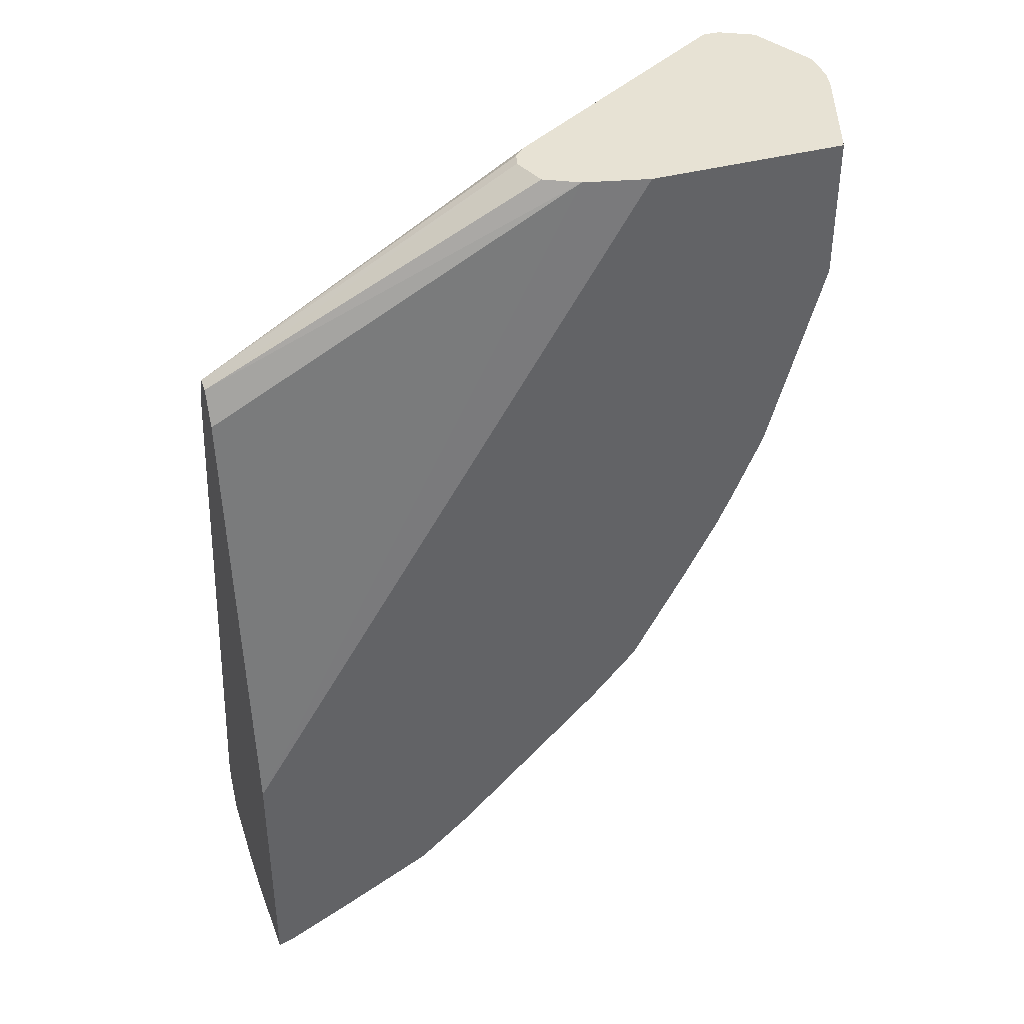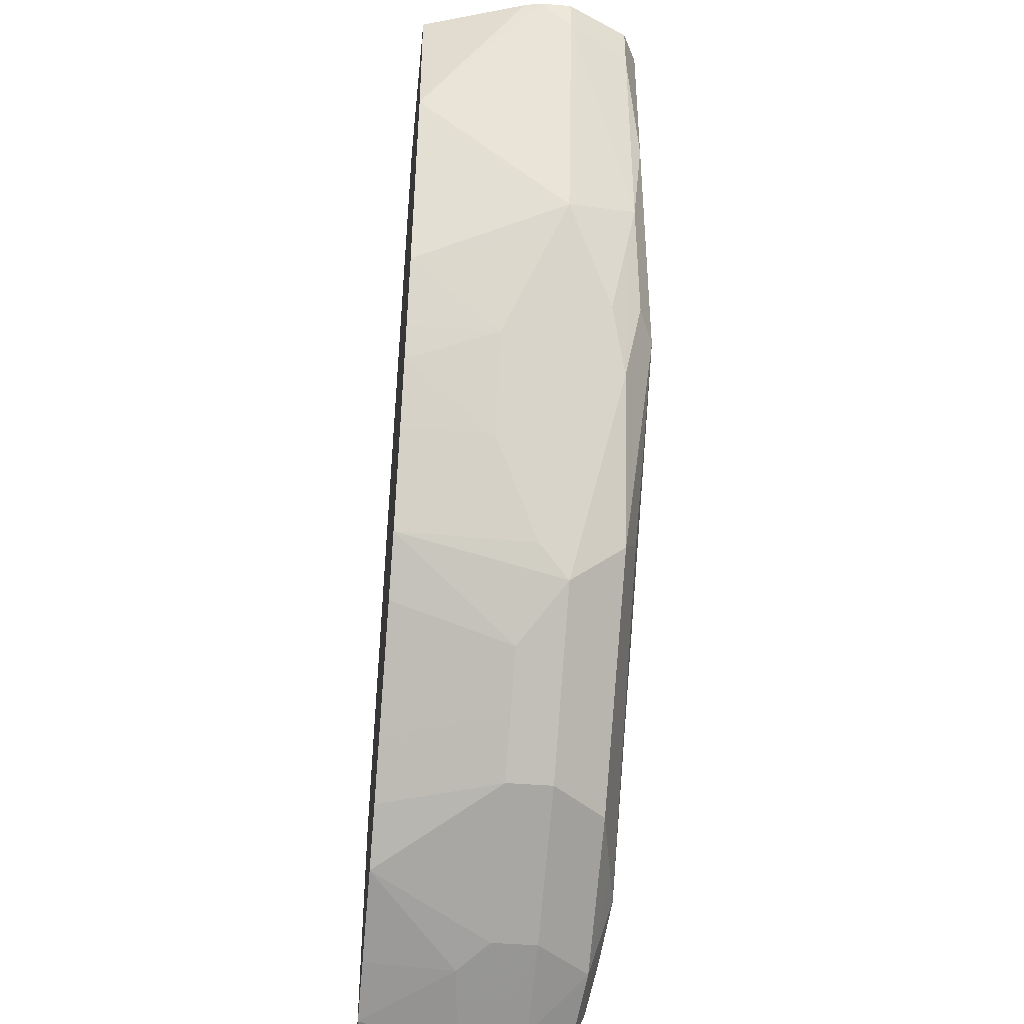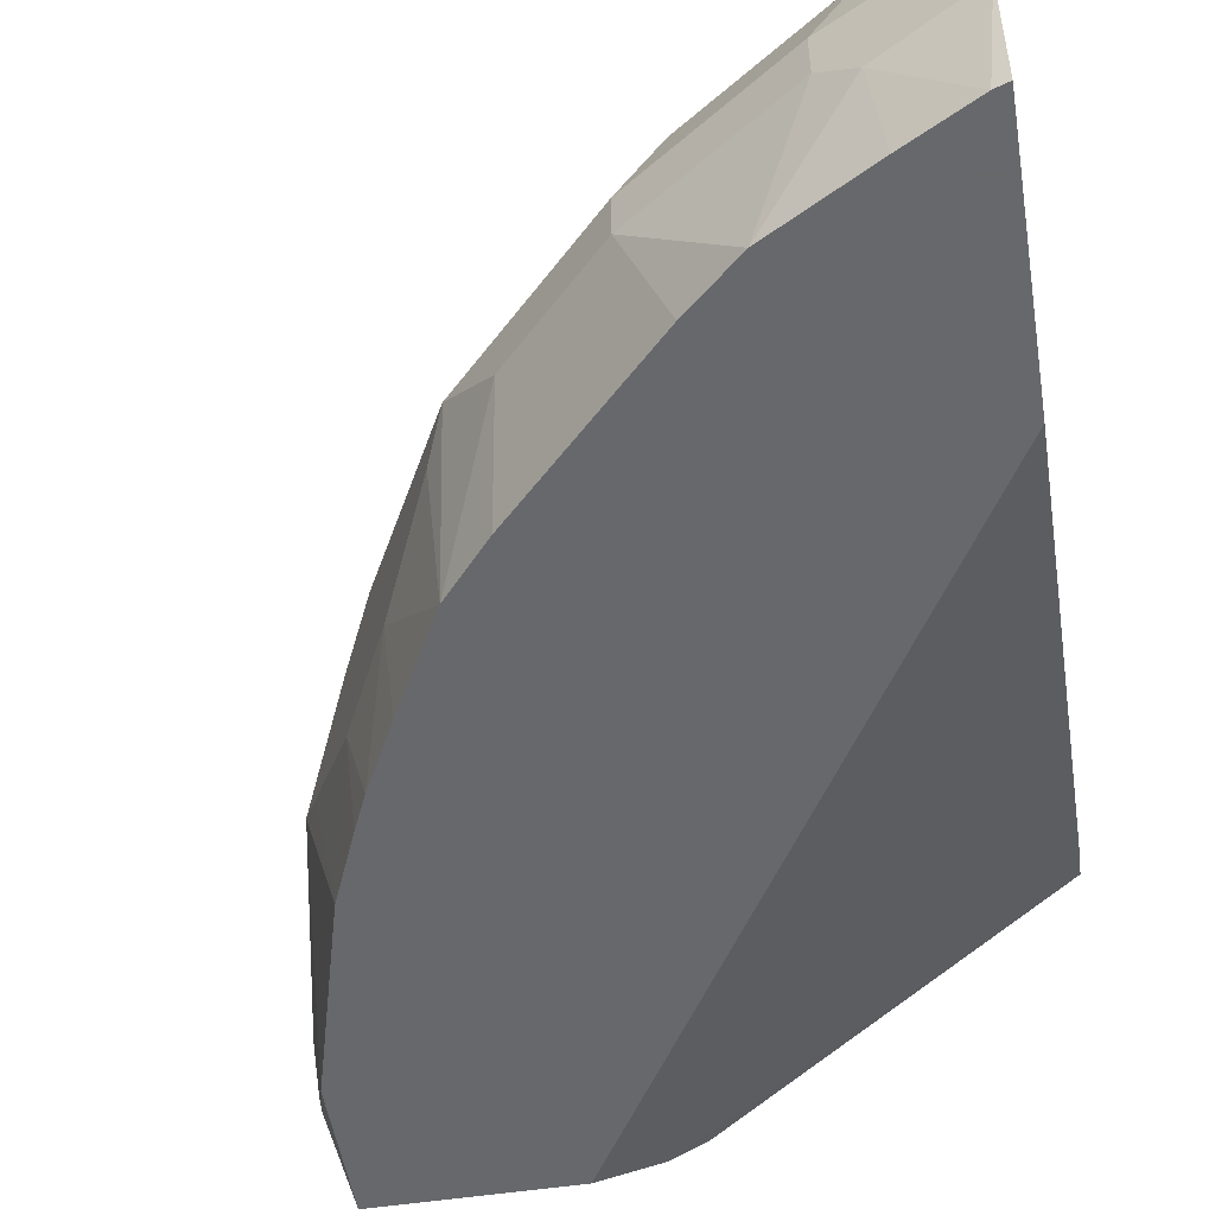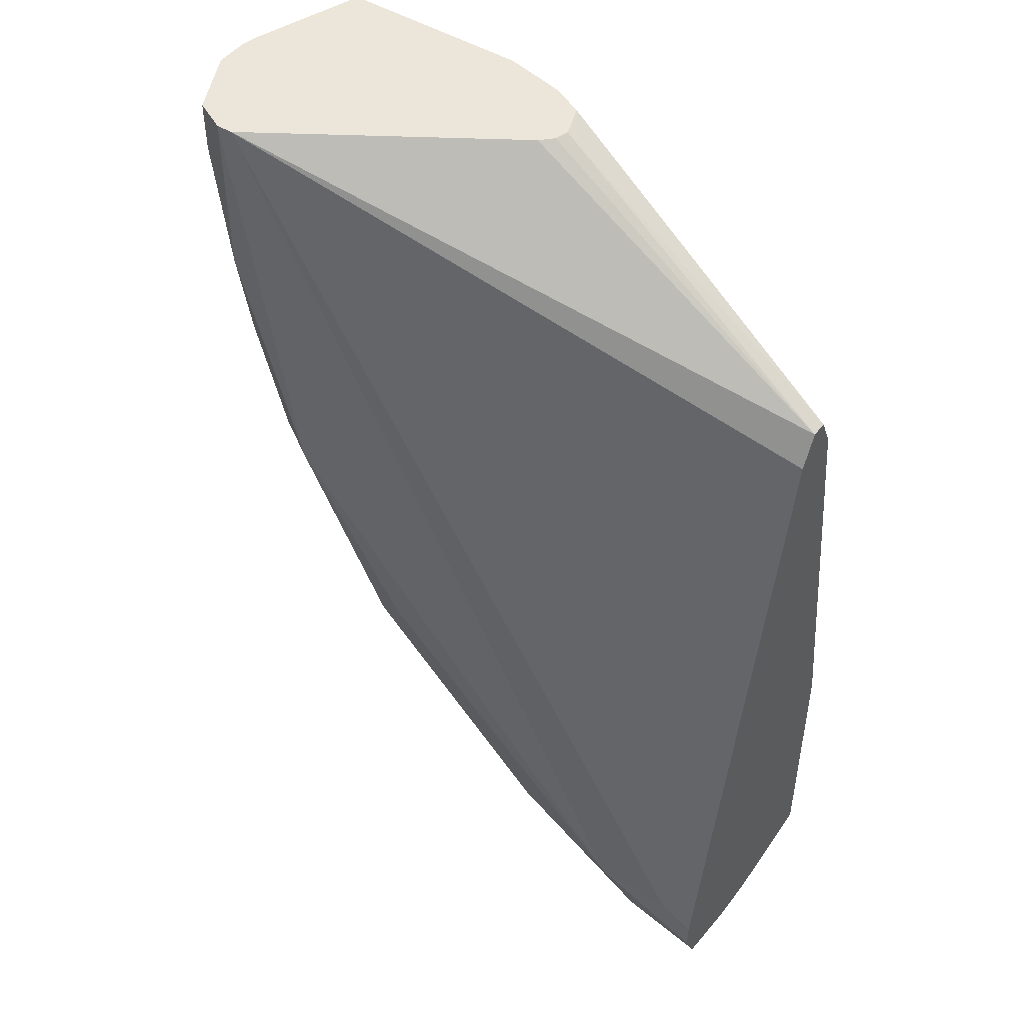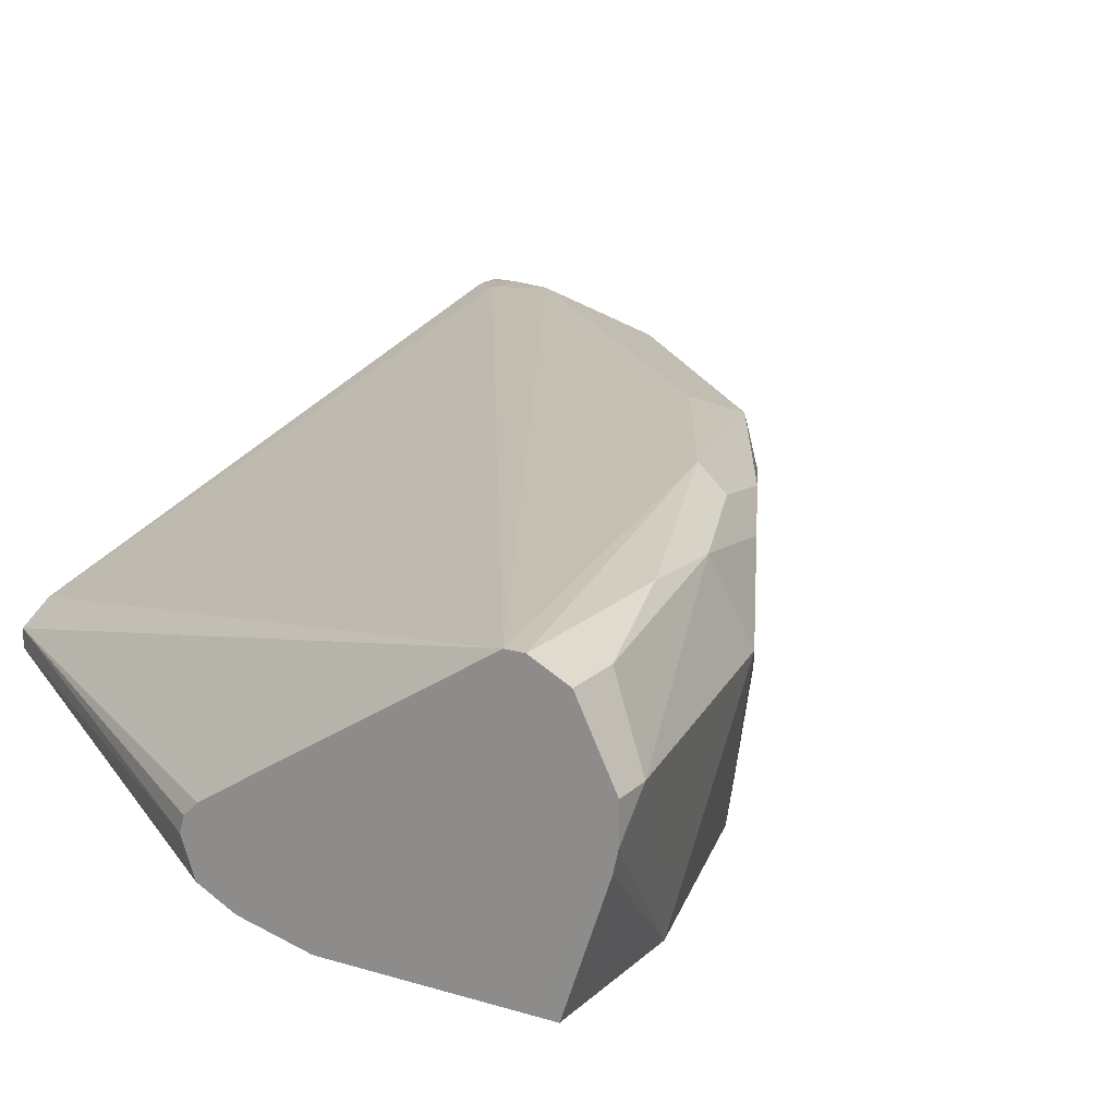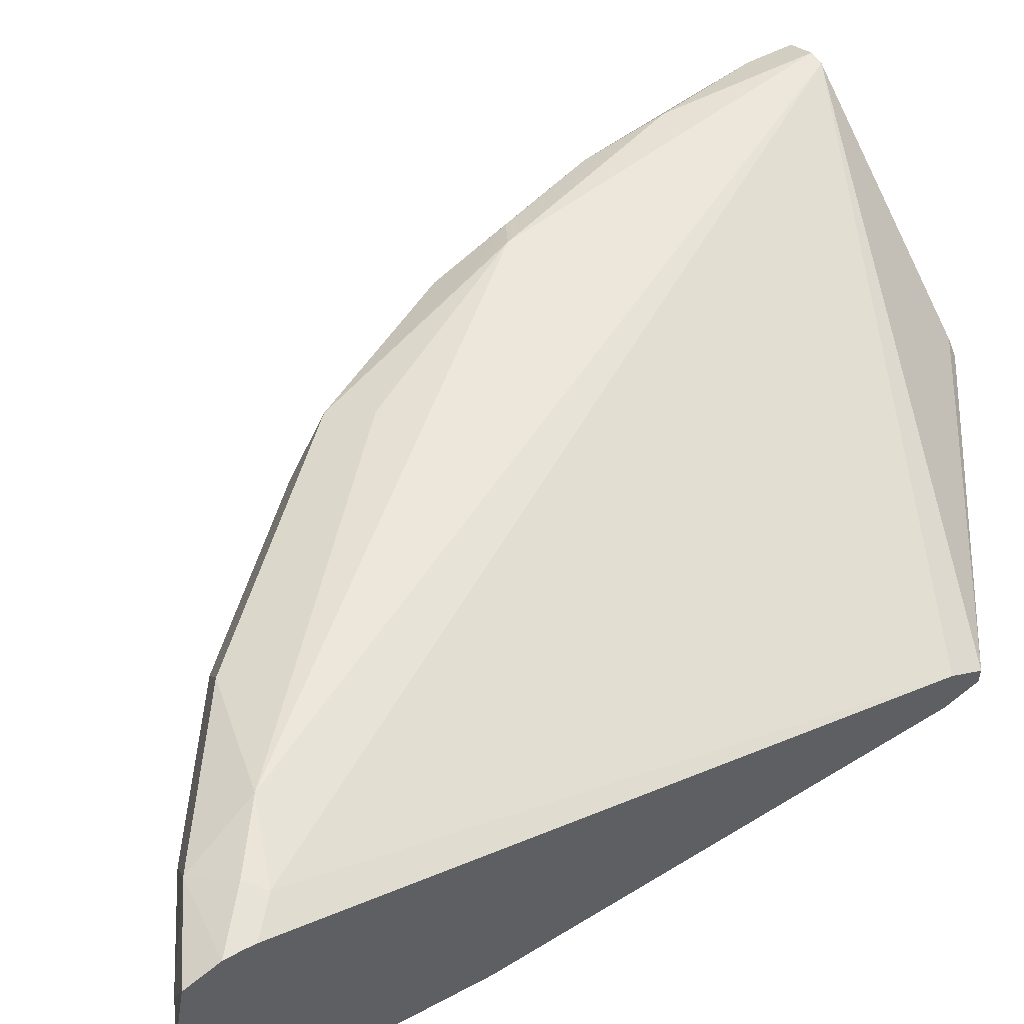
<metadata>
{"format":"obj","ext":"obj","renderer":"f3d","projection":"perspective","resolution":1024,"background":"white","views":[{"elev":40.0,"azim":-18.4,"up":"+Z"},{"elev":-40.9,"azim":84.0,"up":"+Z"},{"elev":-52.3,"azim":-170.7,"up":"+Y"},{"elev":47.1,"azim":-145.0,"up":"+Z"},{"elev":18.0,"azim":30.6,"up":"+Y"},{"elev":53.1,"azim":-119.7,"up":"+Y"}]}
</metadata>
<code>
v 0.1892 0.7922 -0.1022
v 0.3258 0.7666 -0.0255
v 0.313 0.773 -0.0255
v 0.3083 0.786 -0.0255
v 0.1892 0.7986 -0.1022
v 0.1892 0.787 -0.1125
v 0.3502 0.761 -0.0255
v 0.1892 0.7858 -0.115
v 0.1892 0.761 -0.2891
v 0.3099 0.7914 -0.0255
v 0.3146 0.7961 -0.0255
v 0.4089 0.856 -0.0255
v 0.1892 0.805 -0.115
v 0.4188 0.761 -0.0255
v 0.1892 0.761 -0.3879
v 0.4152 0.856 -0.0255
v 0.3833 0.8624 -0.1725
v 0.23 0.8624 -0.3449
v 0.2012 0.8576 -0.3545
v 0.1892 0.8554 -0.3649
v 0.4244 0.761 -0.02553
v 0.4216 0.7666 -0.0255
v 0.1892 0.8025 -0.3941
v 0.1945 0.761 -0.3861
v 0.428 0.8496 -0.0255
v 0.428 0.8497 -0.02557
v 0.4152 0.856 -0.08947
v 0.3993 0.8592 -0.1118
v 0.3961 0.856 -0.1661
v 0.3801 0.8592 -0.1885
v 0.3545 0.8529 -0.2587
v 0.3418 0.8592 -0.2459
v 0.2651 0.8592 -0.3226
v 0.246 0.8592 -0.3418
v 0.2204 0.8529 -0.3737
v 0.2076 0.8592 -0.3609
v 0.1892 0.8556 -0.3691
v 0.4392 0.8042 -0.0255
v 0.4244 0.761 -0.07948
v 0.1892 0.8216 -0.3941
v 0.1981 0.8113 -0.3897
v 0.2108 0.805 -0.3833
v 0.2236 0.7986 -0.3769
v 0.2196 0.761 -0.3729
v 0.4408 0.8241 -0.0255
v 0.428 0.8497 -0.04473
v 0.412 0.8529 -0.1246
v 0.4089 0.8497 -0.1406
v 0.3897 0.8497 -0.1981
v 0.3513 0.8305 -0.2747
v 0.2971 0.8529 -0.3162
v 0.2779 0.8529 -0.3354
v 0.1892 0.8553 -0.3761
v 0.2332 0.8465 -0.3673
v 0.2364 0.8305 -0.3705
v 0.1981 0.8305 -0.3897
v 0.1892 0.8493 -0.3893
v 0.4408 0.8113 -0.0255
v 0.4408 0.8241 -0.03834
v 0.4036 0.761 -0.1545
v 0.4216 0.8241 -0.1342
v 0.2364 0.8113 -0.3705
v 0.2108 0.8241 -0.3833
v 0.2568 0.761 -0.3526
v 0.4025 0.8433 -0.1725
v 0.3897 0.8113 -0.1981
v 0.3577 0.8177 -0.2619
v 0.4089 0.8305 -0.1597
v 0.3526 0.761 -0.2567
v 0.3322 0.8113 -0.2939
v 0.313 0.8113 -0.313
v 0.313 0.8305 -0.313
v 0.2939 0.8305 -0.3322
v 0.3921 0.761 -0.1813
v 0.3961 0.7986 -0.1853
v 0.4152 0.8177 -0.147
v 0.2939 0.8113 -0.3322
v 0.2771 0.761 -0.3346
v 0.3769 0.7986 -0.2236
v 0.3346 0.761 -0.2771
v 0.3729 0.761 -0.2196
v 0.2963 0.761 -0.3154
v 0.3861 0.761 -0.1945
f 46 59 47
f 35 57 53
f 36 53 37
f 38 39 58
f 39 59 58
f 39 60 61
f 39 61 59
f 41 56 63
f 47 61 48
f 41 63 42
f 42 62 43
f 42 55 62
f 43 62 64
f 43 64 44
f 45 58 59
f 35 56 57
f 40 57 56
f 42 63 55
f 31 51 32
f 35 54 55
f 26 45 59
f 47 59 61
f 26 59 46
f 27 46 47
f 27 47 29
f 29 47 48
f 29 48 49
f 29 49 30
f 30 49 31
f 31 49 50
f 31 50 51
f 32 51 33
f 33 51 52
f 33 52 34
f 34 52 35
f 35 53 36
f 35 52 54
f 35 55 56
f 48 61 65
f 61 76 68
f 49 66 67
f 66 68 75
f 66 75 67
f 67 75 79
f 67 79 69
f 68 76 75
f 69 80 70
f 69 79 81
f 70 82 71
f 70 80 82
f 71 82 77
f 71 77 73
f 71 73 72
f 74 83 75
f 75 83 79
f 77 82 78
f 79 83 81
f 25 45 26
f 64 77 78
f 48 65 49
f 62 77 64
f 60 75 76
f 49 67 50
f 49 65 61
f 49 61 68
f 49 68 66
f 50 67 69
f 50 69 70
f 50 70 71
f 50 71 72
f 50 72 51
f 51 72 73
f 51 73 52
f 52 73 55
f 52 55 54
f 55 63 56
f 55 73 77
f 55 77 62
f 60 74 75
f 60 76 61
f 24 43 44
f 17 27 29
f 23 42 43
f 2 25 16
f 2 16 12
f 2 12 11
f 2 11 10
f 2 10 4
f 2 4 3
f 2 6 8
f 2 45 25
f 2 8 9
f 4 10 5
f 5 10 11
f 5 11 12
f 5 12 13
f 7 9 15
f 7 15 24
f 7 24 44
f 2 9 7
f 2 58 45
f 2 38 58
f 2 22 38
f 1 2 3
f 1 3 4
f 1 4 5
f 1 5 13
f 1 13 20
f 1 20 37
f 1 37 53
f 1 53 57
f 1 57 40
f 1 40 23
f 1 23 15
f 23 43 24
f 1 9 8
f 1 8 6
f 1 6 2
f 2 7 14
f 2 14 22
f 7 44 64
f 7 64 78
f 1 15 9
f 7 82 80
f 17 29 30
f 17 30 31
f 17 31 32
f 17 32 18
f 18 32 33
f 18 33 34
f 18 34 35
f 17 28 27
f 18 35 36
f 19 36 37
f 21 38 22
f 21 39 38
f 23 40 56
f 23 56 41
f 23 41 42
f 7 78 82
f 18 36 19
f 16 28 17
f 19 37 20
f 16 46 27
f 7 80 69
f 16 27 28
f 7 69 81
f 7 81 83
f 7 74 60
f 7 60 39
f 7 39 21
f 7 21 14
f 7 83 74
f 12 17 18
f 12 18 19
f 12 19 13
f 13 19 20
f 16 26 46
f 14 21 22
f 15 23 24
f 12 16 17
f 16 25 26

</code>
